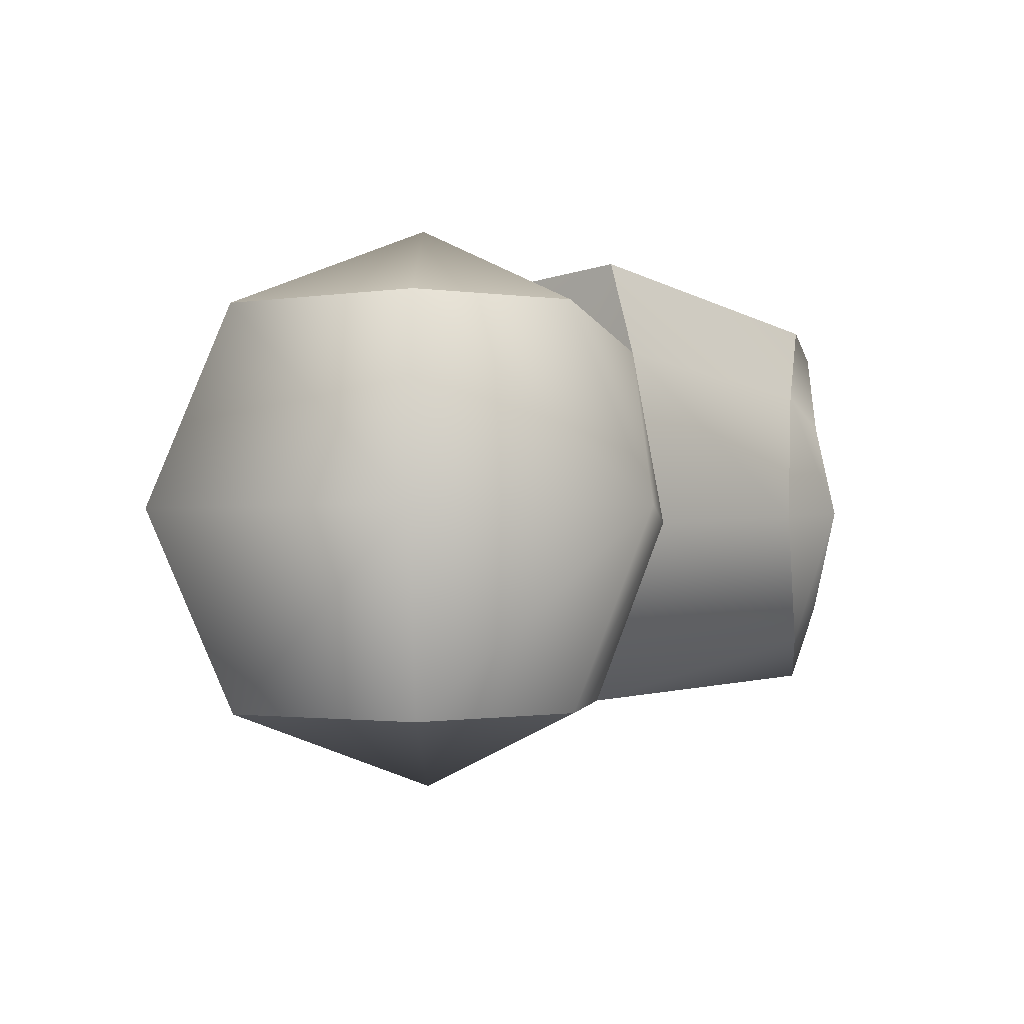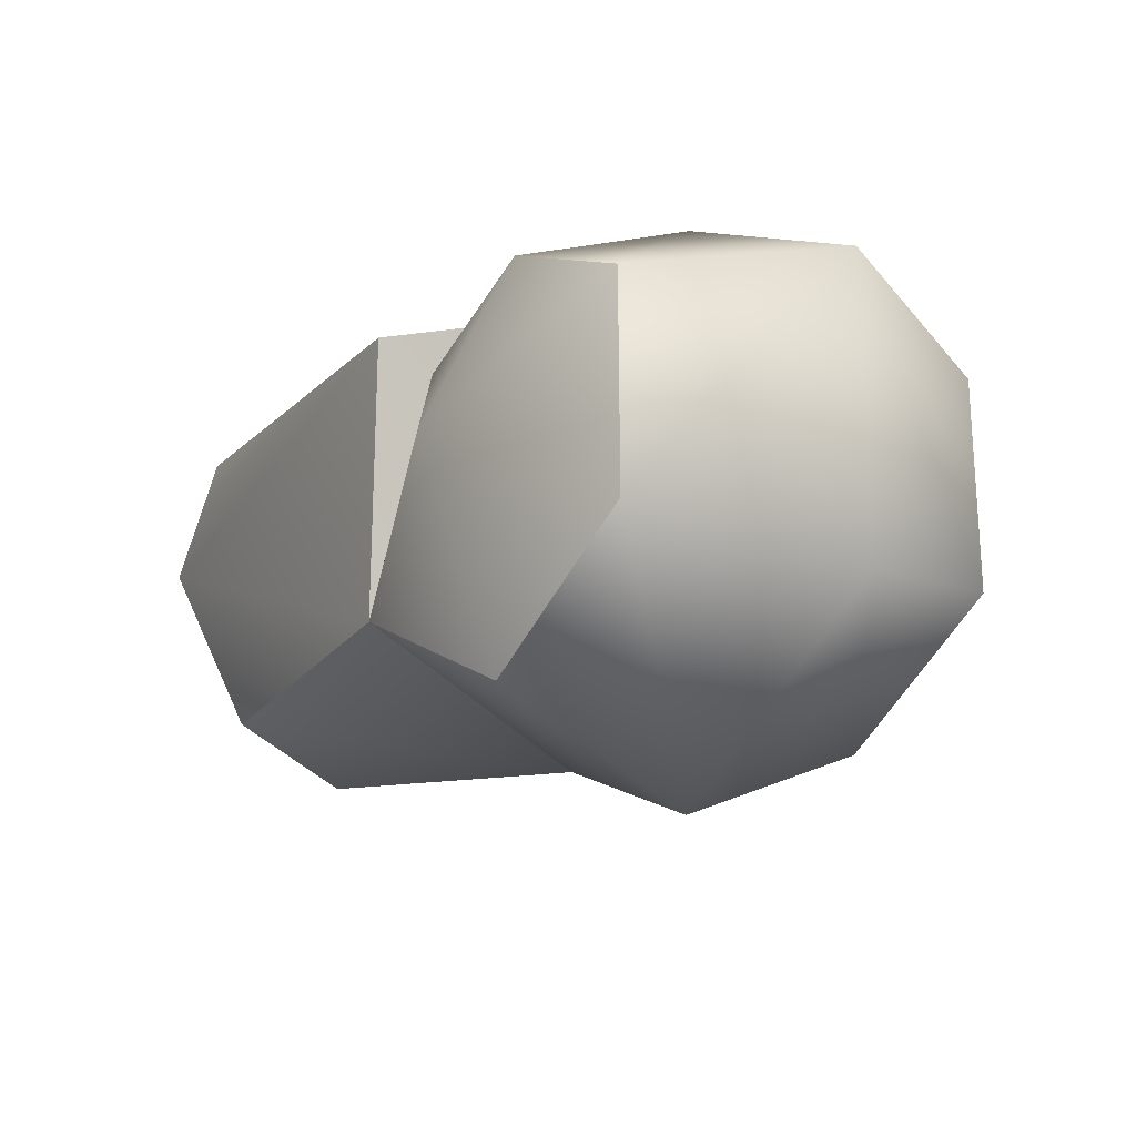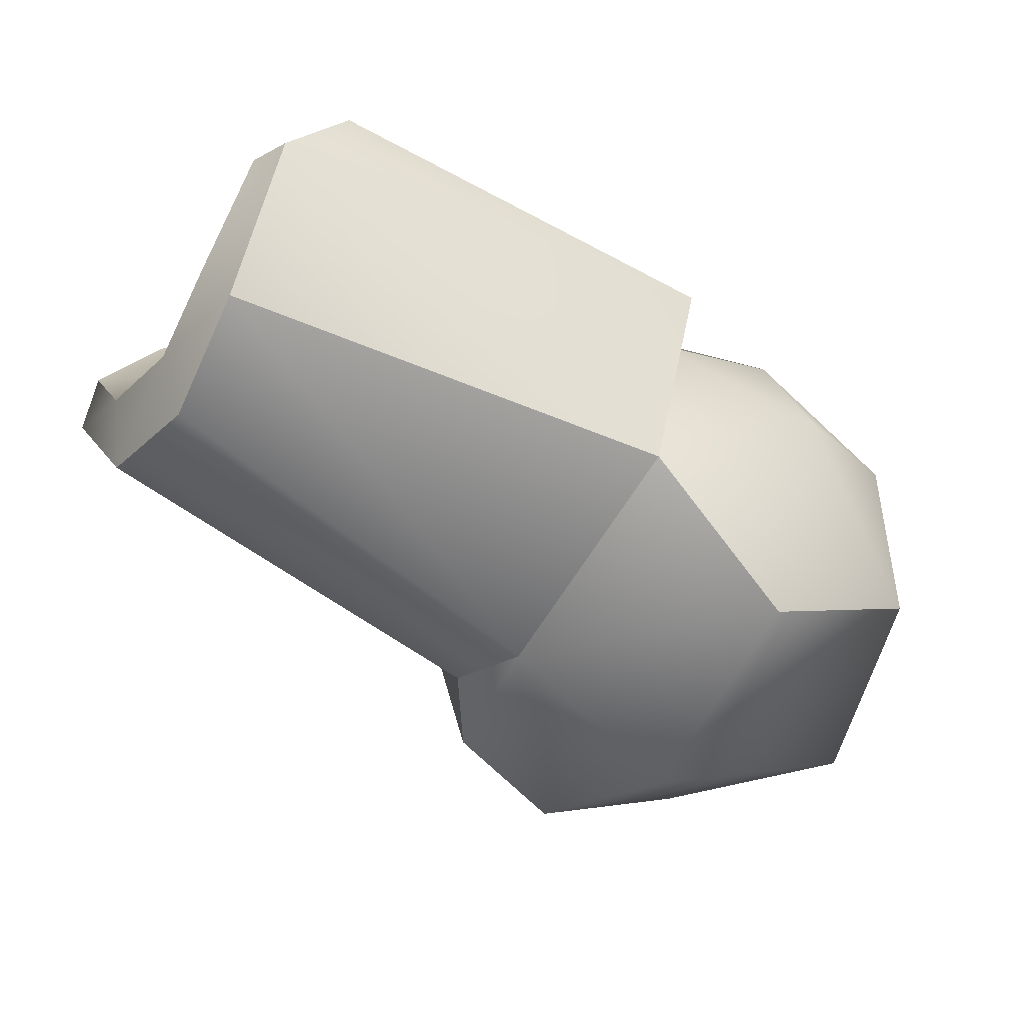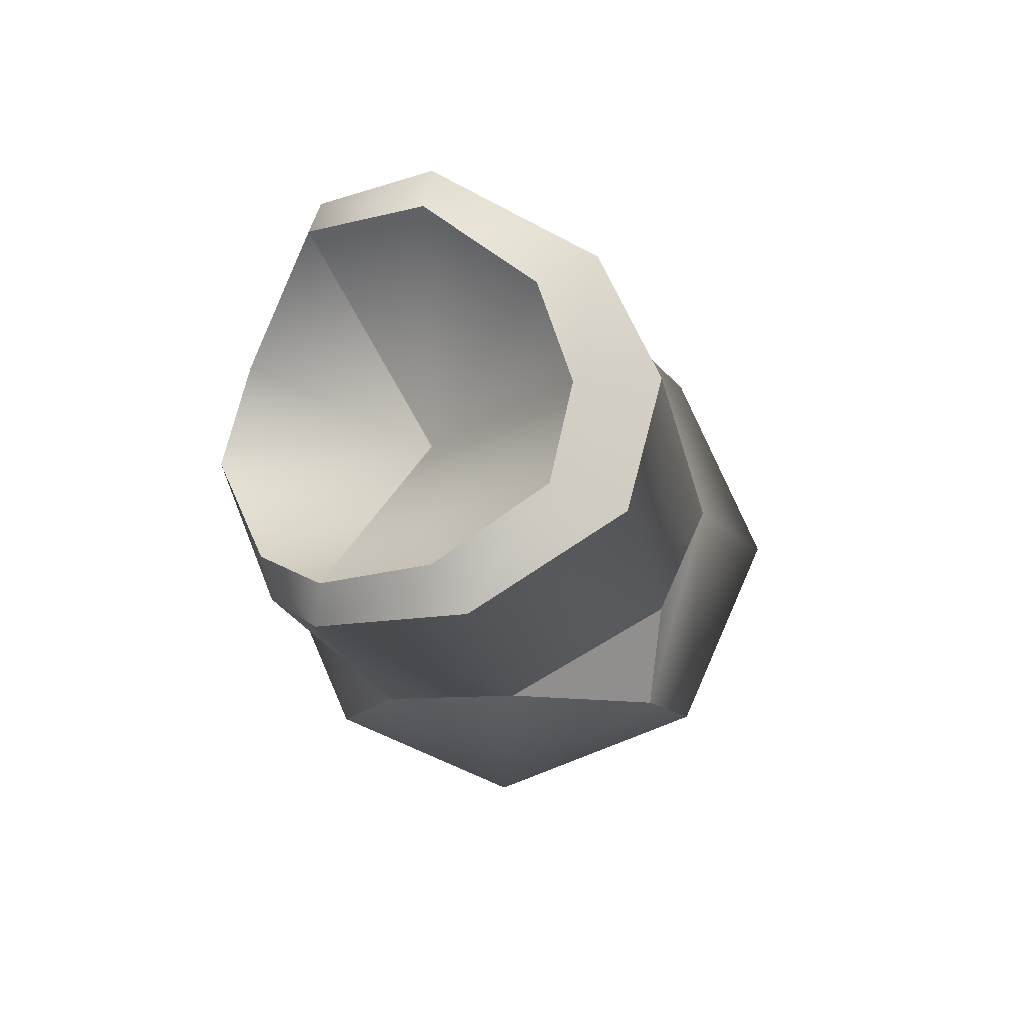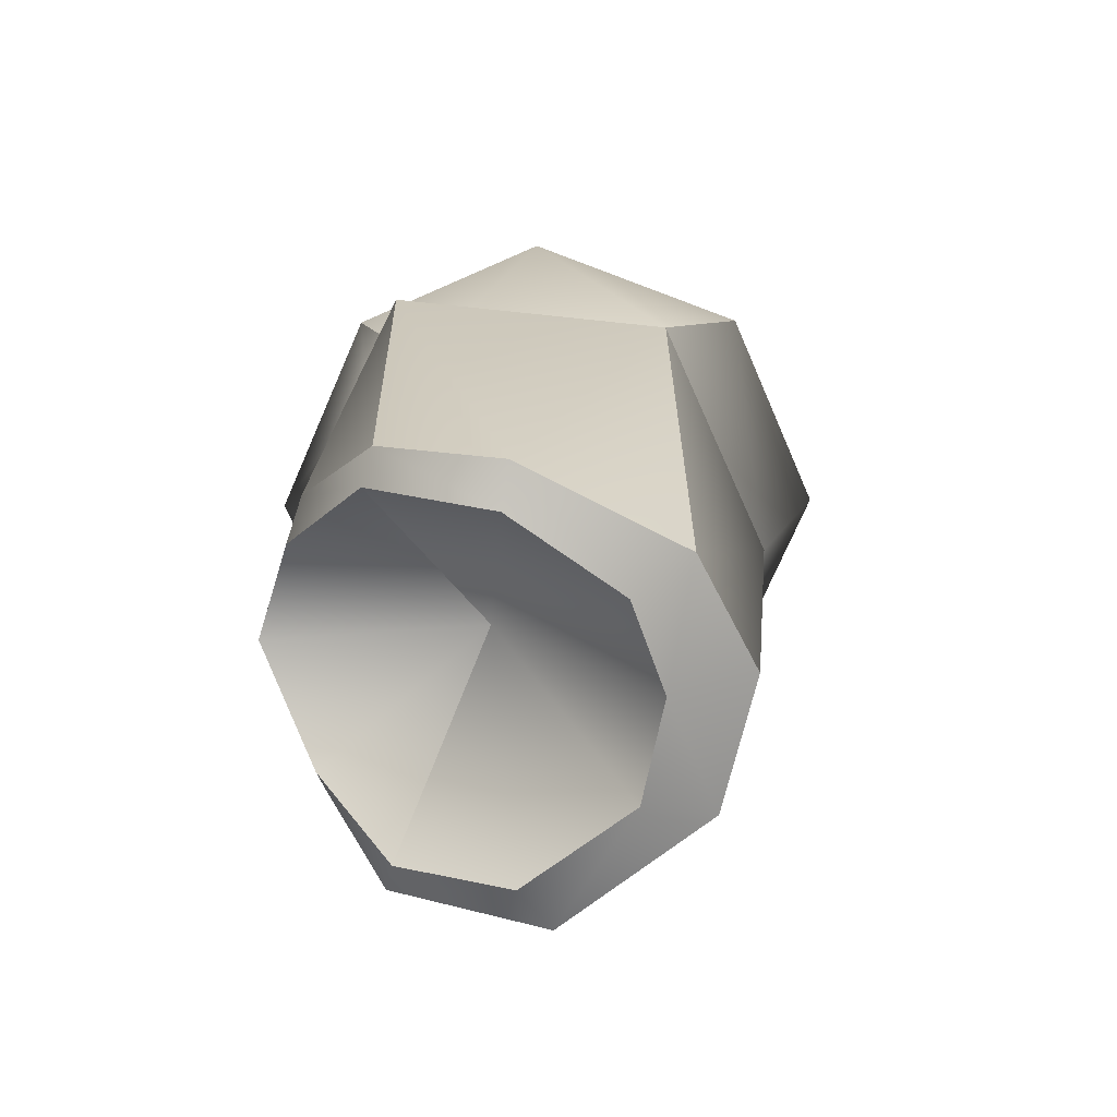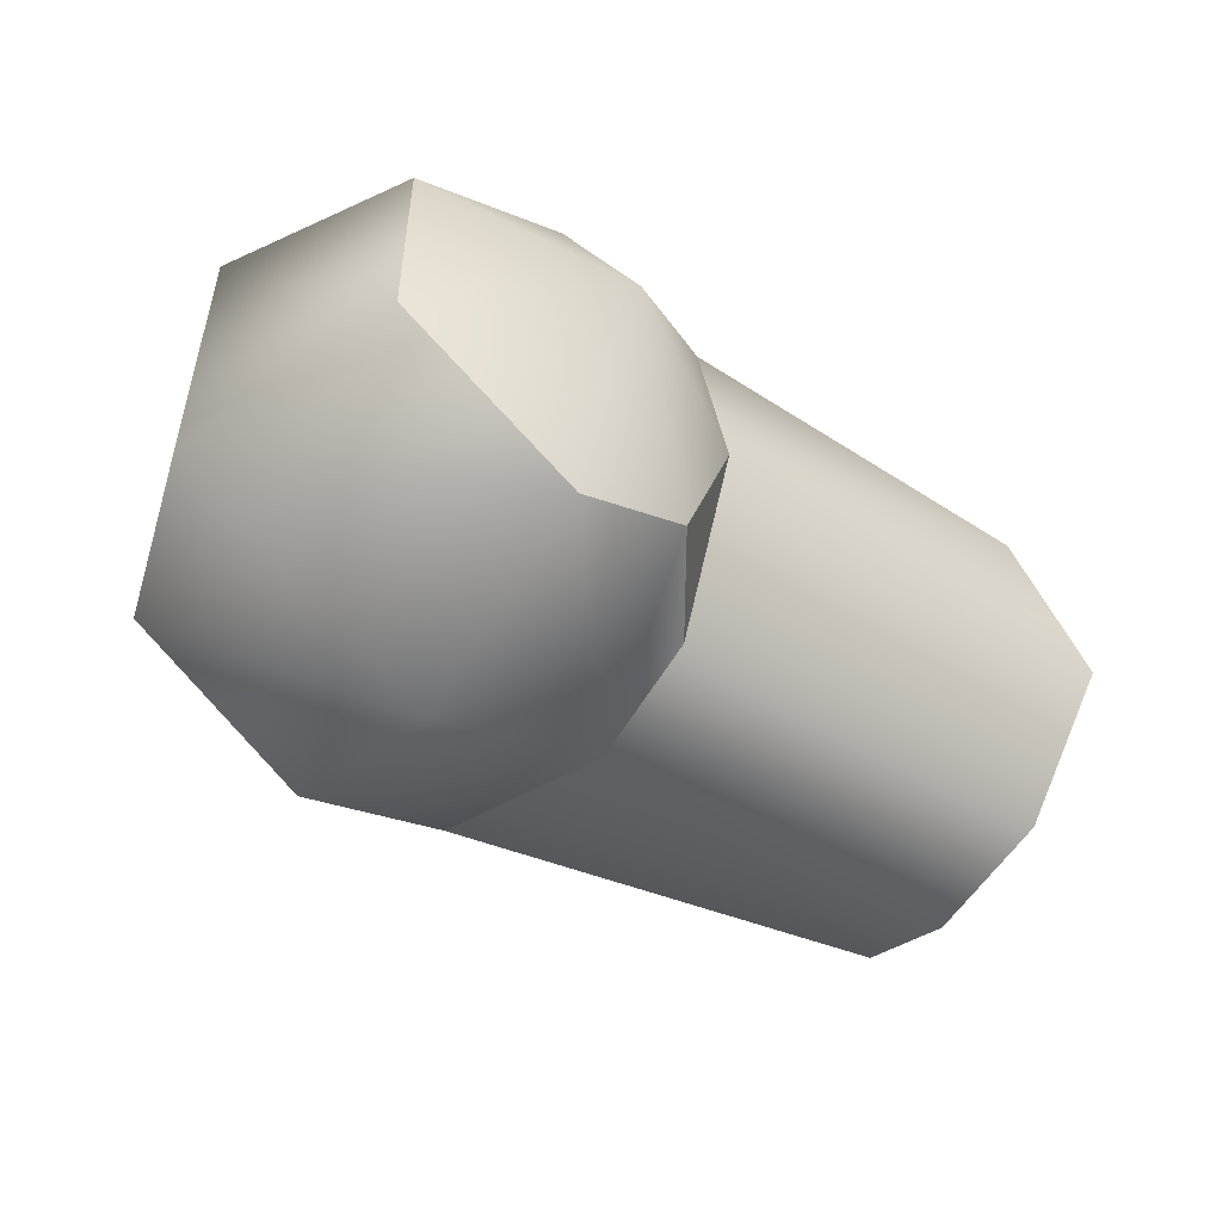
<metadata>
{"format":"obj","ext":"obj","renderer":"f3d","projection":"perspective","resolution":1024,"background":"white","views":[{"elev":-1.3,"azim":-59.3,"up":"+Y"},{"elev":-20.9,"azim":-123.8,"up":"+Z"},{"elev":-46.4,"azim":145.2,"up":"+Z"},{"elev":-13.3,"azim":89.7,"up":"+Y"},{"elev":18.0,"azim":85.1,"up":"+Y"},{"elev":-52.9,"azim":-37.1,"up":"+Z"}]}
</metadata>
<code>
o buzzlightyLeftArm_buzzlighty.012
v 0.3017 0.6145 -0.005399
v 0.3027 0.5999 -0.02547
v 0.2992 0.6222 -0.006789
v 0.2989 0.6061 -0.03637
v 0.1461 0.5399 0.000486
v 0.131 0.5784 0.008898
v 0.146 0.5398 -0.0404
v 0.1309 0.5783 -0.04892
v 0.1817 0.5243 -0.02002
v 0.1814 0.5402 -0.06094
v 0.2027 0.5403 -0.05128
v 0.2608 0.5814 -0.005944
v 0.2878 0.6149 0.01606
v 0.2609 0.5972 0.02926
v 0.2133 0.6235 -0.04238
v 0.2051 0.6165 0.004577
v 0.2048 0.6281 0.008617
v 0.1759 0.6175 0.01544
v 0.1452 0.6172 0.000295
v 0.1764 0.5789 0.03247
v 0.146 0.5398 -0.0404
v 0.1461 0.5399 0.000486
v 0.2888 0.549 0.0126
v 0.2051 0.6165 0.004577
v 0.2022 0.6098 0.01482
v 0.2577 0.5787 0.03481
v 0.269 0.558 0.0253
v 0.1768 0.5402 0.01563
v 0.2068 0.5405 0.00425
v 0.2614 0.5514 0.02392
v 0.2838 0.5422 0.01368
v 0.269 0.558 0.0253
v 0.2888 0.549 0.0126
v 0.2609 0.5972 0.02926
v 0.2534 0.6037 0.02652
v 0.2577 0.5787 0.03481
v 0.2392 0.5779 0.03215
v 0.1803 0.6336 -0.02029
v 0.1804 0.6175 -0.06113
v 0.1451 0.6171 -0.04059
v 0.2534 0.6037 0.02652
v 0.2022 0.6098 0.01482
v 0.2392 0.5779 0.03215
v 0.2001 0.576 0.02257
v 0.2992 0.6222 -0.006789
v 0.2133 0.6235 -0.04238
v 0.2048 0.6281 0.008617
v 0.2068 0.5405 0.00425
v 0.2614 0.5514 0.02392
v 0.2962 0.5844 -0.04757
v 0.3006 0.5825 -0.03177
v 0.2974 0.5601 -0.04118
v 0.3017 0.564 -0.02756
v 0.1451 0.6171 -0.04059
v 0.1809 0.5788 -0.07797
v 0.1804 0.6175 -0.06113
v 0.2051 0.6165 0.004577
v 0.1759 0.6175 0.01544
v 0.1452 0.6172 0.000295
v 0.1814 0.5402 -0.06094
v 0.2974 0.5601 -0.04118
v 0.216 0.5582 -0.05293
v 0.2962 0.5844 -0.04757
v 0.2153 0.5791 -0.06224
v 0.2133 0.6235 -0.04238
v 0.2989 0.6061 -0.03637
v 0.2133 0.6235 -0.04238
v 0.2878 0.6149 0.01606
v 0.2857 0.6211 0.01408
v 0.2027 0.5403 -0.05128
v 0.2153 0.5791 -0.06224
v 0.2127 0.5404 -0.02181
v 0.2999 0.5415 -0.01363
v 0.3014 0.5498 -0.00743
v 0.2133 0.6235 -0.04238
v 0.2127 0.5404 -0.02181
v 0.2999 0.5415 -0.01363
v 0.1768 0.5402 0.01563
v 0.2001 0.576 0.02257
v 0.2068 0.5405 0.00425
v 0.216 0.5582 -0.05293
v 0.2127 0.5404 -0.02181
v 0.2022 0.6098 0.01482
v 0.2838 0.5422 0.01368
v 0.216 0.5582 -0.05293
v 0.2857 0.6211 0.01408
v 0.2857 0.6211 0.01408
v 0.2048 0.6281 0.008617
v 0.2989 0.6061 -0.03637
v 0.2027 0.5403 -0.05128
v 0.2608 0.5814 -0.005944
v 0.2878 0.6149 0.01606
v 0.3006 0.5825 -0.03177
v 0.3027 0.5999 -0.02547
v 0.3014 0.5498 -0.00743
v 0.2888 0.549 0.0126
v 0.3017 0.564 -0.02756
v 0.3017 0.6145 -0.005399
f 1 2 3
f 69 1 3
f 3 2 4
f 68 1 69
f 51 4 2
f 35 68 69
f 50 4 51
f 34 68 35
f 50 51 52
f 34 35 36
f 52 51 53
f 36 35 37
f 52 53 73
f 30 36 37
f 73 53 74
f 32 36 30
f 73 74 31
f 30 31 32
f 31 74 33
f 32 31 33
f 5 6 7
f 6 5 20
f 7 6 8
f 20 5 78
f 8 60 7
f 20 19 6
f 20 78 79
f 55 60 8
f 18 19 20
f 19 54 6
f 79 78 80
f 8 54 55
f 25 18 20
f 79 25 20
f 6 54 8
f 71 60 55
f 24 18 25
f 55 54 56
f 56 71 55
f 70 60 71
f 75 71 56
f 85 70 71
f 81 82 90
f 9 10 11
f 21 10 9
f 9 11 72
f 21 9 22
f 9 72 29
f 9 28 22
f 28 9 29
f 12 13 14
f 12 14 26
f 26 27 12
f 27 23 12
f 15 16 17
f 83 17 16
f 38 39 40
f 38 40 59
f 38 67 39
f 58 38 59
f 38 57 67
f 57 38 58
f 41 42 43
f 41 88 42
f 87 88 41
f 43 42 44
f 49 43 44
f 44 48 49
f 48 84 49
f 76 84 48
f 77 84 76
f 76 61 77
f 62 61 76
f 61 62 63
f 63 62 64
f 64 66 63
f 65 66 64
f 45 46 47
f 45 47 86
f 45 89 46
f 91 98 92
f 91 94 98
f 93 94 91
f 95 91 96
f 93 91 97
f 97 91 95

</code>
